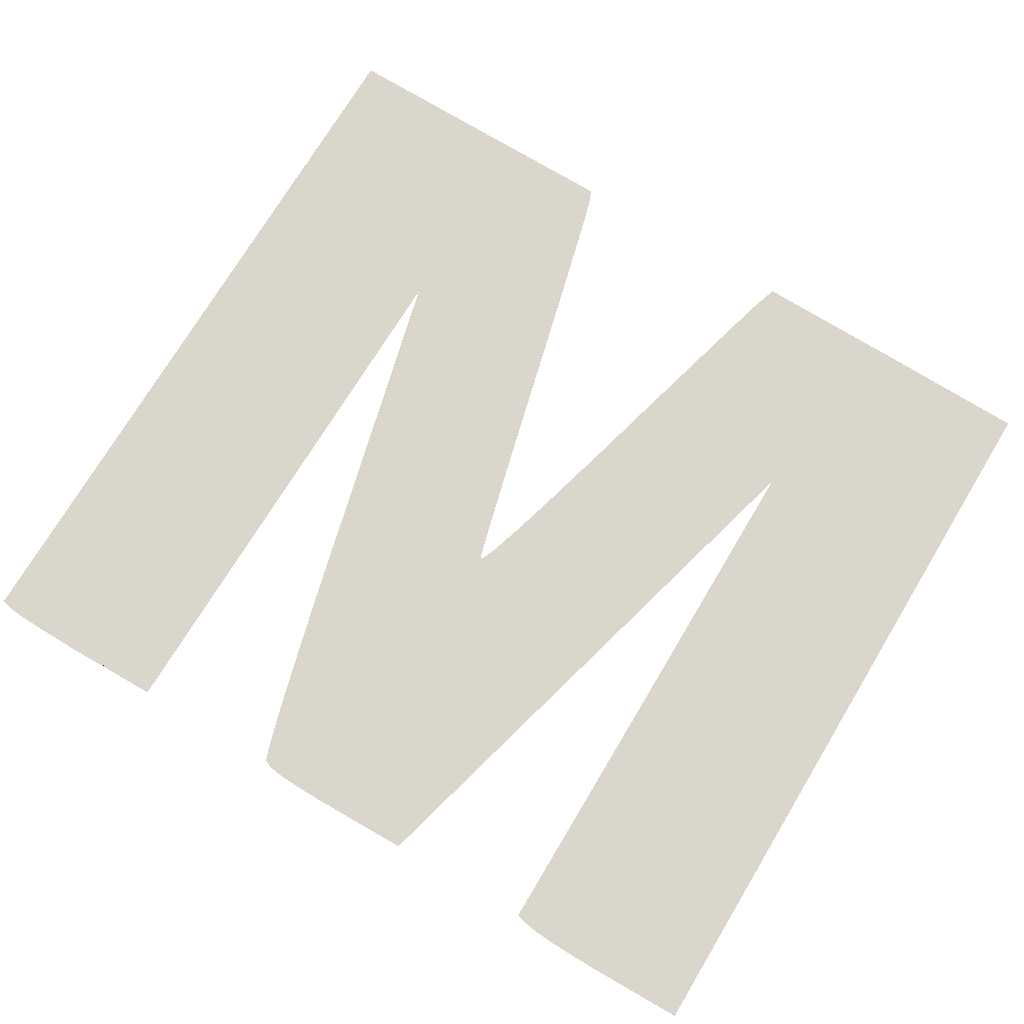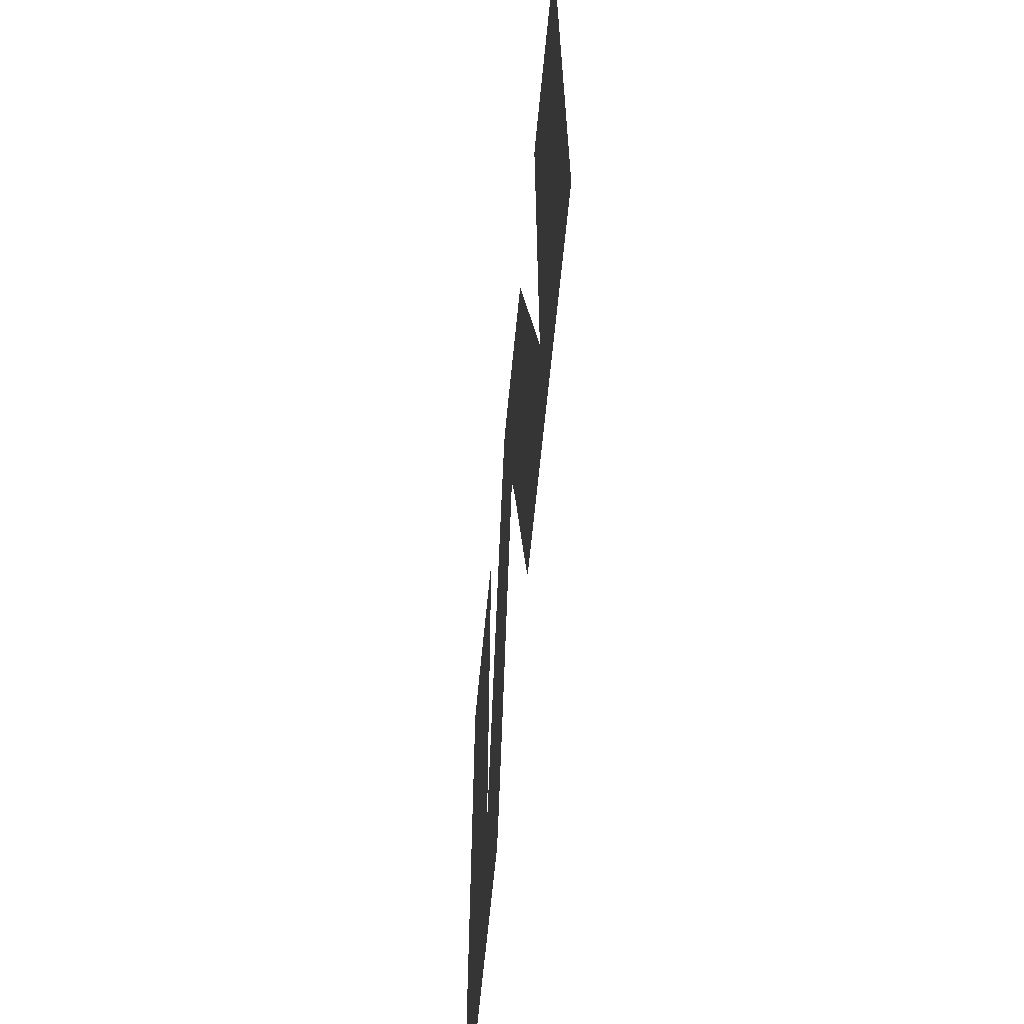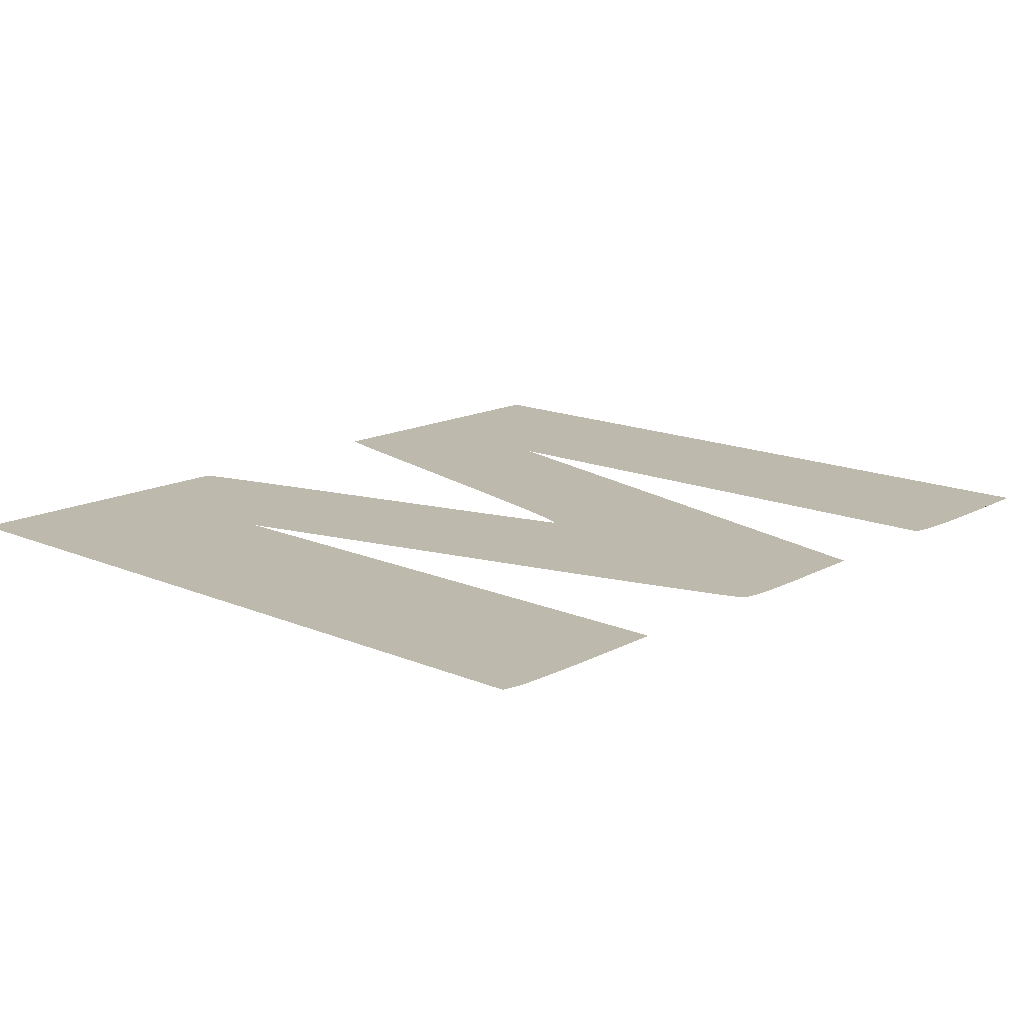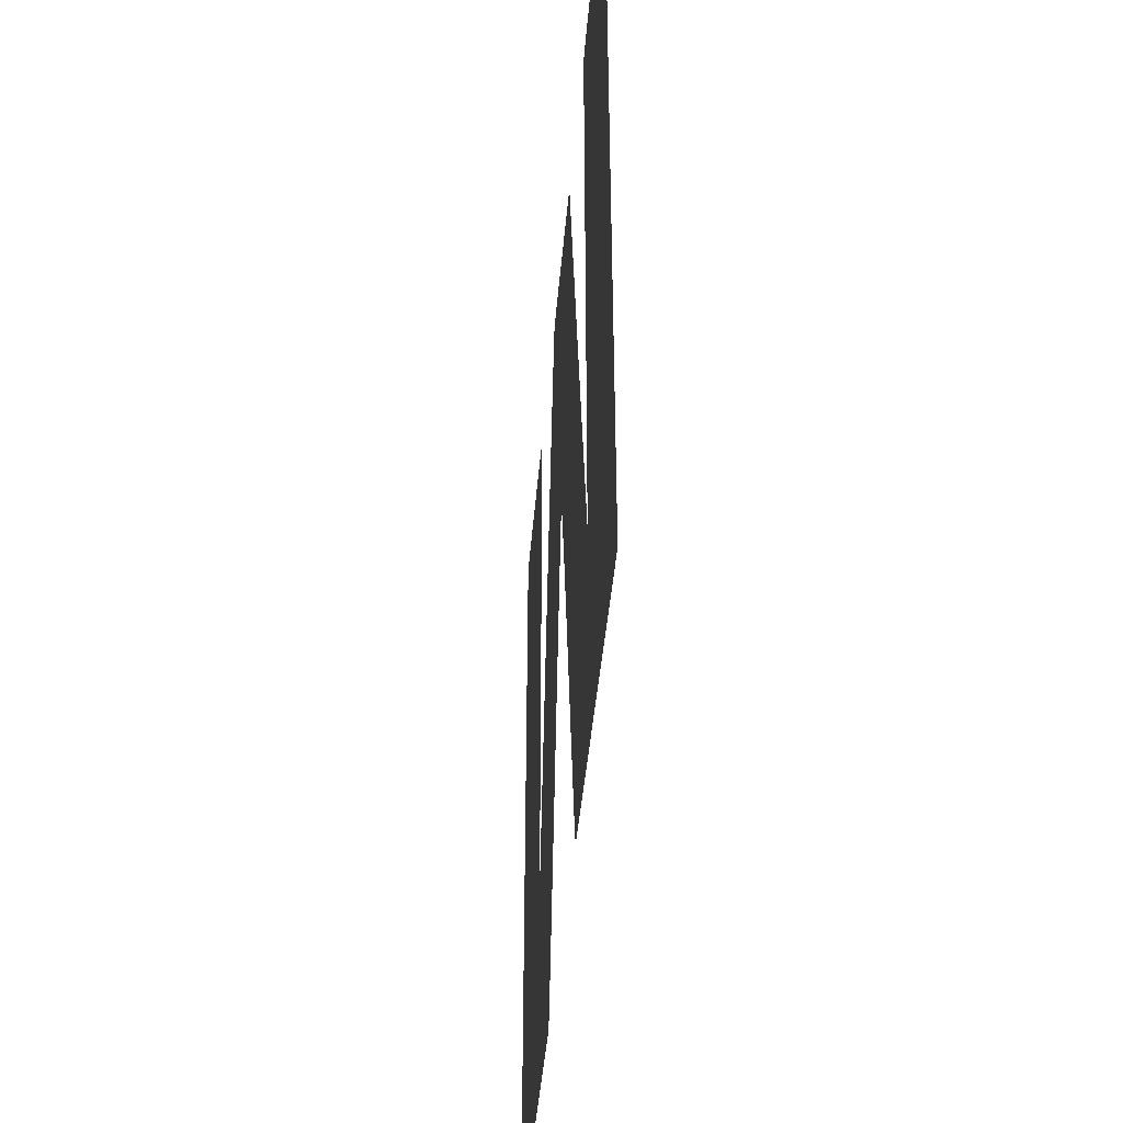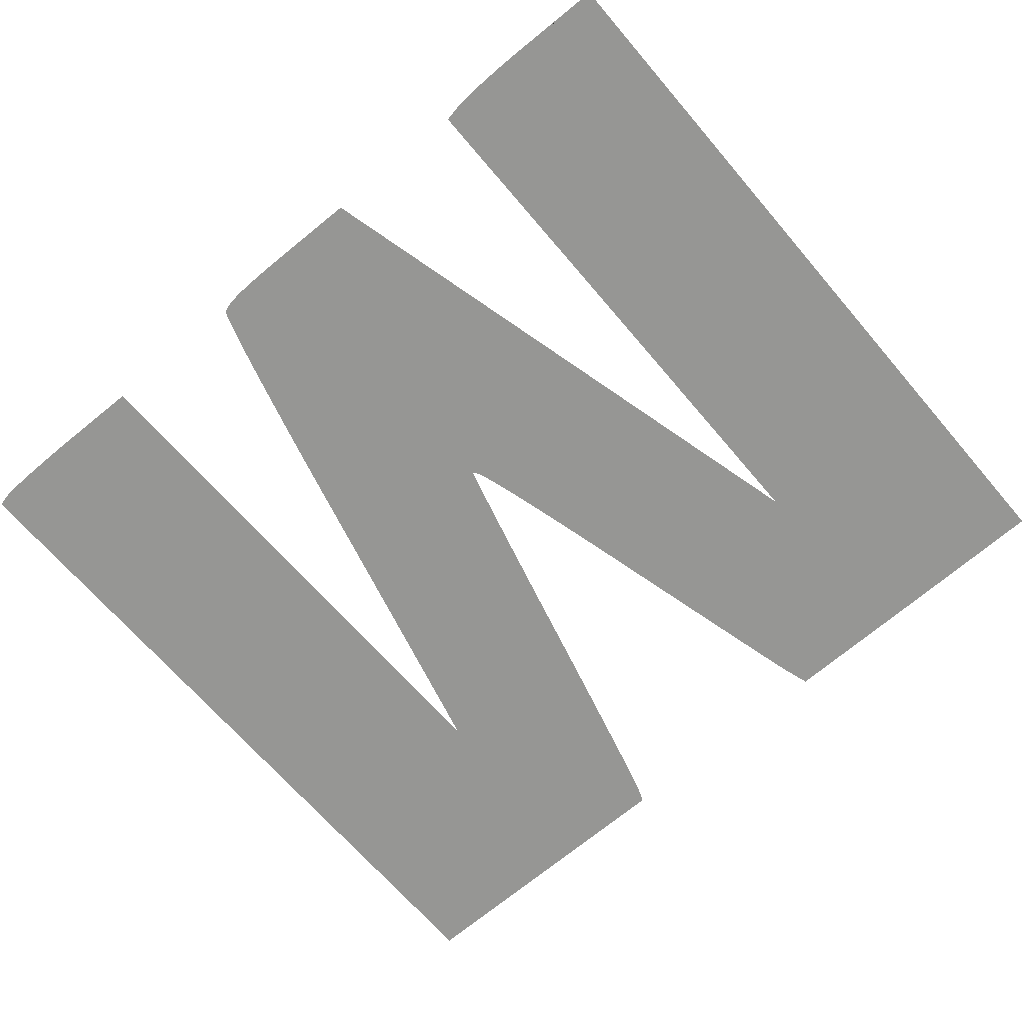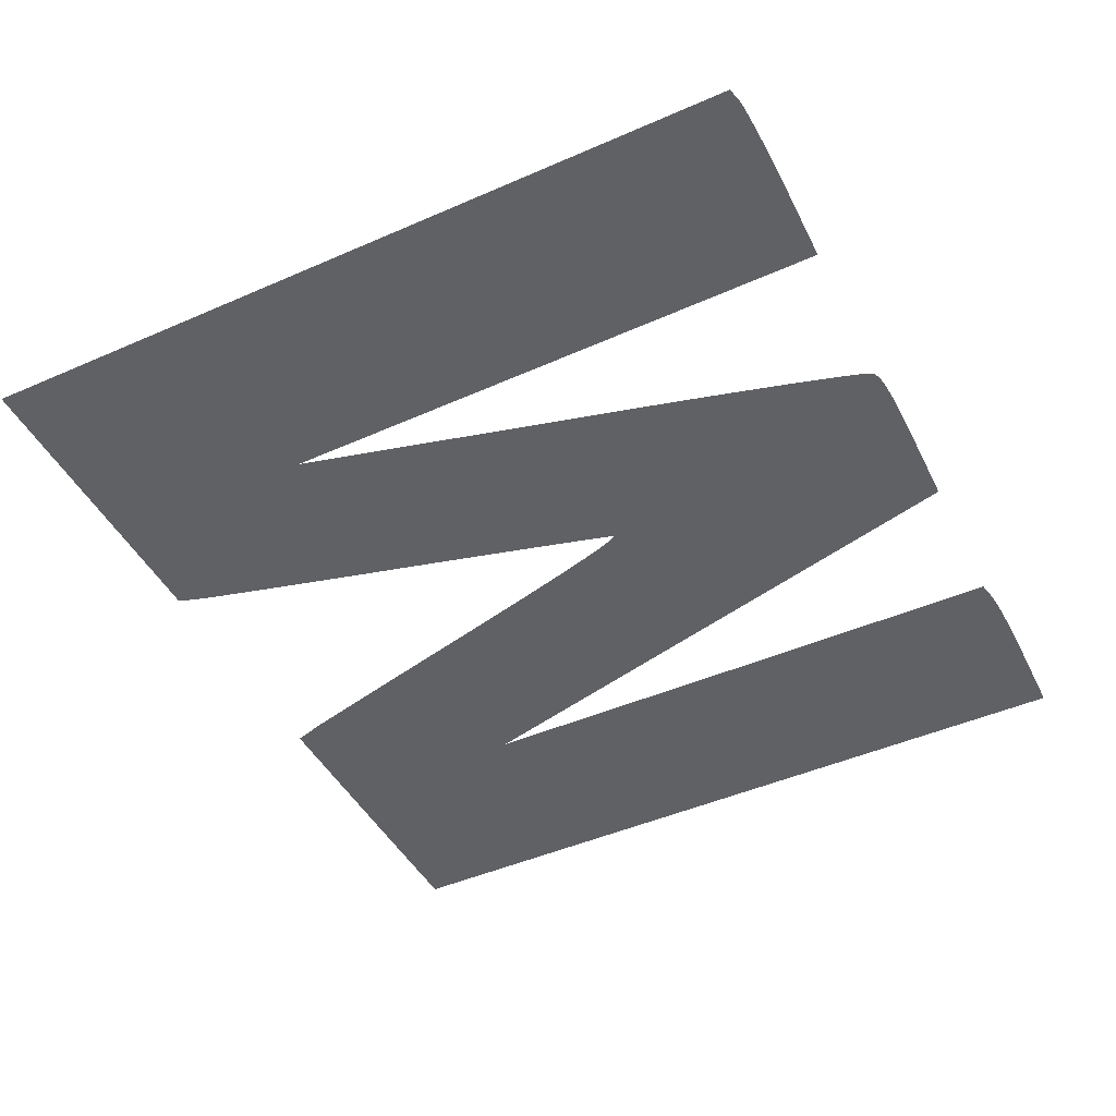
<metadata>
{"format":"obj","ext":"obj","renderer":"f3d","projection":"perspective","resolution":1024,"background":"white","views":[{"elev":74.1,"azim":31.1,"up":"+Y"},{"elev":-65.8,"azim":84.4,"up":"+Z"},{"elev":15.2,"azim":-47.8,"up":"+Y"},{"elev":-42.6,"azim":85.3,"up":"+Z"},{"elev":-67.7,"azim":40.5,"up":"+Y"},{"elev":-46.2,"azim":-63.4,"up":"+Y"}]}
</metadata>
<code>
o M
v -0.009241 0 -5.5e-05
v -0.005943 0 -0.008267
v -0.009241 0 -0.008267
v -0.002645 0 -0.008267
v -0.002643 0 -0.008261
v 0.002408 0 -0.00762
v 0.005918 0 -0.008242
v 0.002607 0 -0.008267
v -0.002636 0 -0.008246
v -0.002627 0 -0.008222
v 0.009241 0 -0.008205
v -0.002616 0 -0.008193
v 0.009241 -0 7e-06
v -0.002603 0 -0.008159
v -0.002589 0 -0.008124
v -0.002575 0 -0.008088
v -0.002562 0 -0.008055
v -0.00255 0 -0.008026
v -0.002541 0 -0.008002
v -0.002535 0 -0.007986
v -0.002533 0 -0.007981
v -0.002507 0 -0.007904
v -0.002462 0 -0.00775
v -0.0024 0 -0.007526
v 0.002374 0 -0.007492
v -0.002321 0 -0.007238
v 0.002321 0 -0.007292
v 0.002252 0 -0.007027
v -0.002227 0 -0.00689
v 0.002167 0 -0.006702
v -0.002121 0 -0.006489
v 0.00207 0 -0.006323
v 0.005009 0 -0.003924
v -0.004947 0 -0.003701
v -0.002002 0 -0.006041
v 0.00196 0 -0.005897
v -0.001874 0 -0.005551
v 0.00184 0 -0.005429
v -0.001736 0 -0.005025
v 0.001711 0 -0.004926
v -0.001592 0 -0.004469
v 0.001575 0 -0.004393
v -0.001442 0 -0.003889
v 0.001433 0 -0.003838
v 0.003453 -0 0.002148
v 0.005047 -0 0.00211
v -0.001288 0 -0.00329
v 0.001287 0 -0.003265
v -0.005009 -0 0.00226
v -0.003454 -0 0.002123
v -0.001134 0 -0.002691
v 0.001139 0 -0.00268
v -0.000984 0 -0.002111
v 0.000957 0 -0.001978
v -0.00084 0 -0.001557
v 0.000792 0 -0.001345
v -0.000703 0 -0.001033
v 0.000642 0 -0.000781
v -0.000575 0 -0.000545
v 0.000508 0 -0.000285
v -0.000457 0 -0.0001
v 0.000389 -0 0.000144
v -0.000352 -0 0.000297
v -0.009241 -0 0.008158
v 0.009241 -0 0.00822
v 0.000285 -0 0.000508
v -0.000259 -0 0.000641
v 0.000194 -0 0.000807
v -0.000182 -0 0.000925
v 0.000118 -0 0.001043
v -0.000121 -0 0.001144
v 5.5e-05 -0 0.001215
v -7.9e-05 -0 0.001292
v 6e-06 -0 0.001325
v -5.6e-05 -0 0.001364
v -3.1e-05 -0 0.001374
v 0.005071 -0 0.008145
v -0.003253 -0 0.002911
v 0.001898 -0 0.00822
v -0.005072 -0 0.00822
v -0.003057 -0 0.00367
v -0.002868 -0 0.004395
v -0.002687 -0 0.005077
v -0.002517 -0 0.005709
v -0.00236 -0 0.006283
v -0.002218 -0 0.006793
v -0.002092 -0 0.007232
v -0.001985 -0 0.007591
v -0.001899 -0 0.007863
v -0.001837 -0 0.008042
v -0.001799 -0 0.00812
v -0.001758 -0 0.00815
v 0.005482 -0 0.00822
v -0.001703 -0 0.008175
v -0.008955 -0 0.00822
v -0.001632 -0 0.008198
v -0.001542 -0 0.008217
v -0.001431 -0 0.008232
v -0.008901 -0 0.008229
v -0.005107 -0 0.00822
v 0.001863 -0 0.00822
v 0.00555 -0 0.008229
v 0.009208 -0 0.00822
v -0.005205 -0 0.008222
v 0.001767 -0 0.008222
v 0.009116 -0 0.008222
v -0.005354 -0 0.008226
v 0.001622 -0 0.008226
v 0.008978 -0 0.008226
v -0.005539 -0 0.008229
v 0.00144 -0 0.008229
v 0.008805 -0 0.008229
v -0.008818 -0 0.008236
v 0.005646 -0 0.008237
v -0.00575 -0 0.008234
v 0.001233 -0 0.008234
v 0.008609 -0 0.008234
v -0.001296 -0 0.008245
v -0.005974 -0 0.008238
v 0.001014 -0 0.008238
v 0.008401 -0 0.008238
v -0.008707 -0 0.008243
v 0.005767 -0 0.008245
v -0.006197 -0 0.008243
v 0.000795 -0 0.008243
v 0.008192 -0 0.008243
v -0.006408 -0 0.008247
v 0.000589 -0 0.008247
v 0.007996 -0 0.008247
v -0.008571 -0 0.008249
v -0.001136 -0 0.008254
v 0.00591 -0 0.008252
v -0.006594 -0 0.008251
v 0.000407 -0 0.008251
v 0.007823 -0 0.008251
v -0.008412 -0 0.008253
v -0.006743 -0 0.008254
v 0.000261 -0 0.008254
v 0.007685 -0 0.008254
v 0.006074 -0 0.008257
v -0.008233 -0 0.008257
v -0.000948 -0 0.00826
v -0.006841 -0 0.008256
v 0.000165 -0 0.008256
v 0.007594 -0 0.008256
v -0.006876 -0 0.008257
v 0.000131 -0 0.008257
v 0.00756 -0 0.008257
v -0.008036 -0 0.00826
v -0.007123 -0 0.00826
v -0.000192 -0 0.008262
v 0.00733 -0 0.008262
v 0.006255 -0 0.008262
v -0.007824 -0 0.008261
v -0.007366 -0 0.008261
v -0.000729 -0 0.008264
v -0.0076 -0 0.008262
v 0.006451 -0 0.008265
v -0.000478 -0 0.008264
v 0.007101 -0 0.008266
v 0.006659 -0 0.008267
v 0.006877 -0 0.008267
f 1 2 3
f 1 4 2
f 1 5 4
f 6 7 8
f 1 9 5
f 1 10 9
f 6 11 7
f 1 12 10
f 6 13 11
f 1 14 12
f 1 15 14
f 1 16 15
f 1 17 16
f 1 18 17
f 1 19 18
f 1 20 19
f 1 21 20
f 1 22 21
f 1 23 22
f 1 24 23
f 25 13 6
f 1 26 24
f 27 13 25
f 28 13 27
f 1 29 26
f 30 13 28
f 1 31 29
f 32 33 30
f 33 13 30
f 1 34 31
f 34 35 31
f 36 33 32
f 34 37 35
f 38 33 36
f 34 39 37
f 40 33 38
f 34 41 39
f 42 33 40
f 34 43 41
f 44 33 42
f 44 45 33
f 46 13 33
f 34 47 43
f 48 45 44
f 1 49 34
f 50 47 34
f 50 51 47
f 52 45 48
f 50 53 51
f 54 45 52
f 50 55 53
f 56 45 54
f 50 57 55
f 58 45 56
f 50 59 57
f 60 45 58
f 50 61 59
f 62 45 60
f 50 63 61
f 64 49 1
f 46 65 13
f 66 45 62
f 50 67 63
f 68 45 66
f 50 69 67
f 70 45 68
f 50 71 69
f 72 45 70
f 50 73 71
f 74 45 72
f 50 75 73
f 76 45 74
f 50 76 75
f 50 45 76
f 77 65 46
f 78 45 50
f 78 79 45
f 64 80 49
f 81 79 78
f 82 79 81
f 83 79 82
f 84 79 83
f 85 79 84
f 86 79 85
f 87 79 86
f 88 79 87
f 89 79 88
f 90 79 89
f 91 79 90
f 92 79 91
f 93 65 77
f 94 79 92
f 95 80 64
f 96 79 94
f 97 79 96
f 98 79 97
f 99 80 95
f 99 100 80
f 98 101 79
f 102 65 93
f 102 103 65
f 99 104 100
f 98 105 101
f 102 106 103
f 99 107 104
f 98 108 105
f 102 109 106
f 99 110 107
f 98 111 108
f 102 112 109
f 113 110 99
f 114 112 102
f 113 115 110
f 98 116 111
f 114 117 112
f 118 116 98
f 113 119 115
f 118 120 116
f 114 121 117
f 122 119 113
f 123 121 114
f 122 124 119
f 118 125 120
f 123 126 121
f 122 127 124
f 118 128 125
f 123 129 126
f 130 127 122
f 131 128 118
f 132 129 123
f 130 133 127
f 131 134 128
f 132 135 129
f 136 133 130
f 136 137 133
f 131 138 134
f 132 139 135
f 140 139 132
f 141 137 136
f 142 138 131
f 141 143 137
f 142 144 138
f 140 145 139
f 141 146 143
f 142 147 144
f 140 148 145
f 149 146 141
f 149 150 146
f 142 151 147
f 140 152 148
f 153 152 140
f 154 150 149
f 154 155 150
f 156 151 142
f 157 155 154
f 158 152 153
f 156 159 151
f 158 160 152
f 161 160 158
f 161 162 160

</code>
